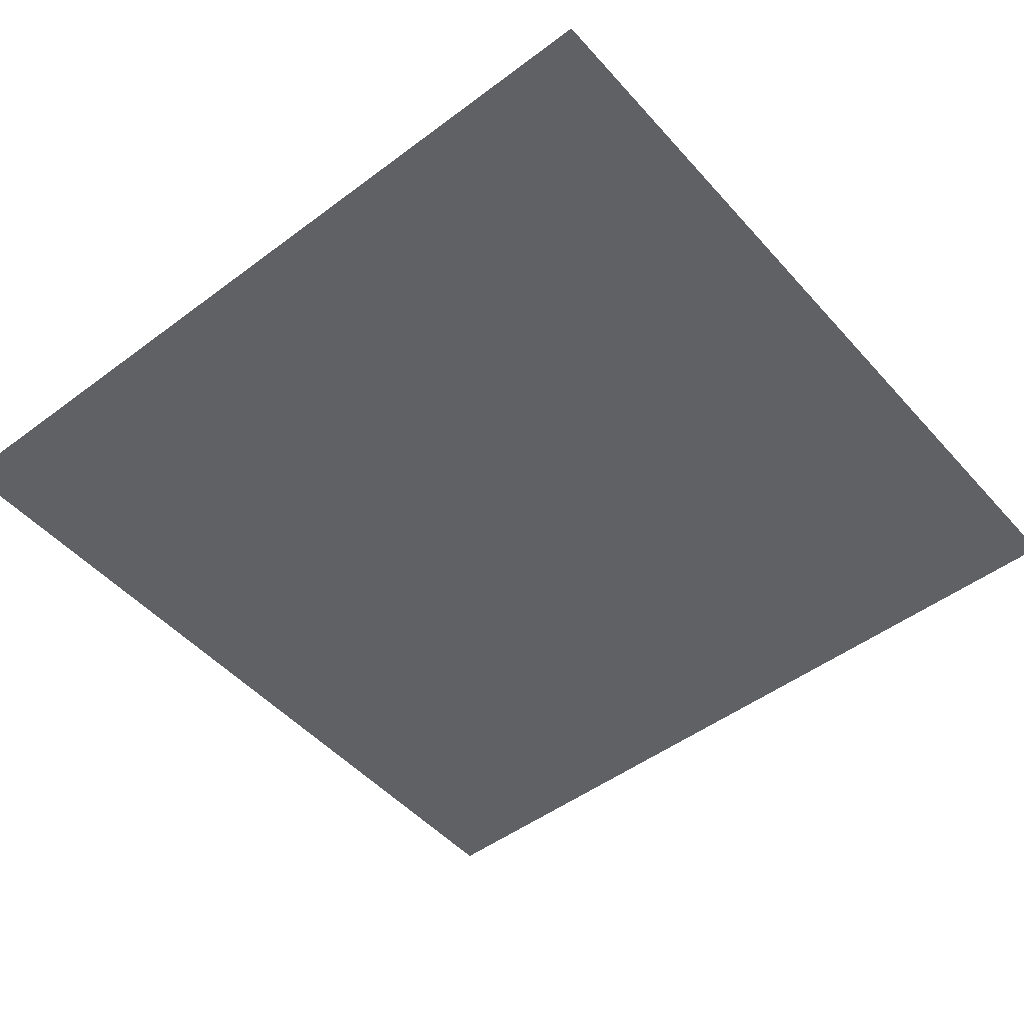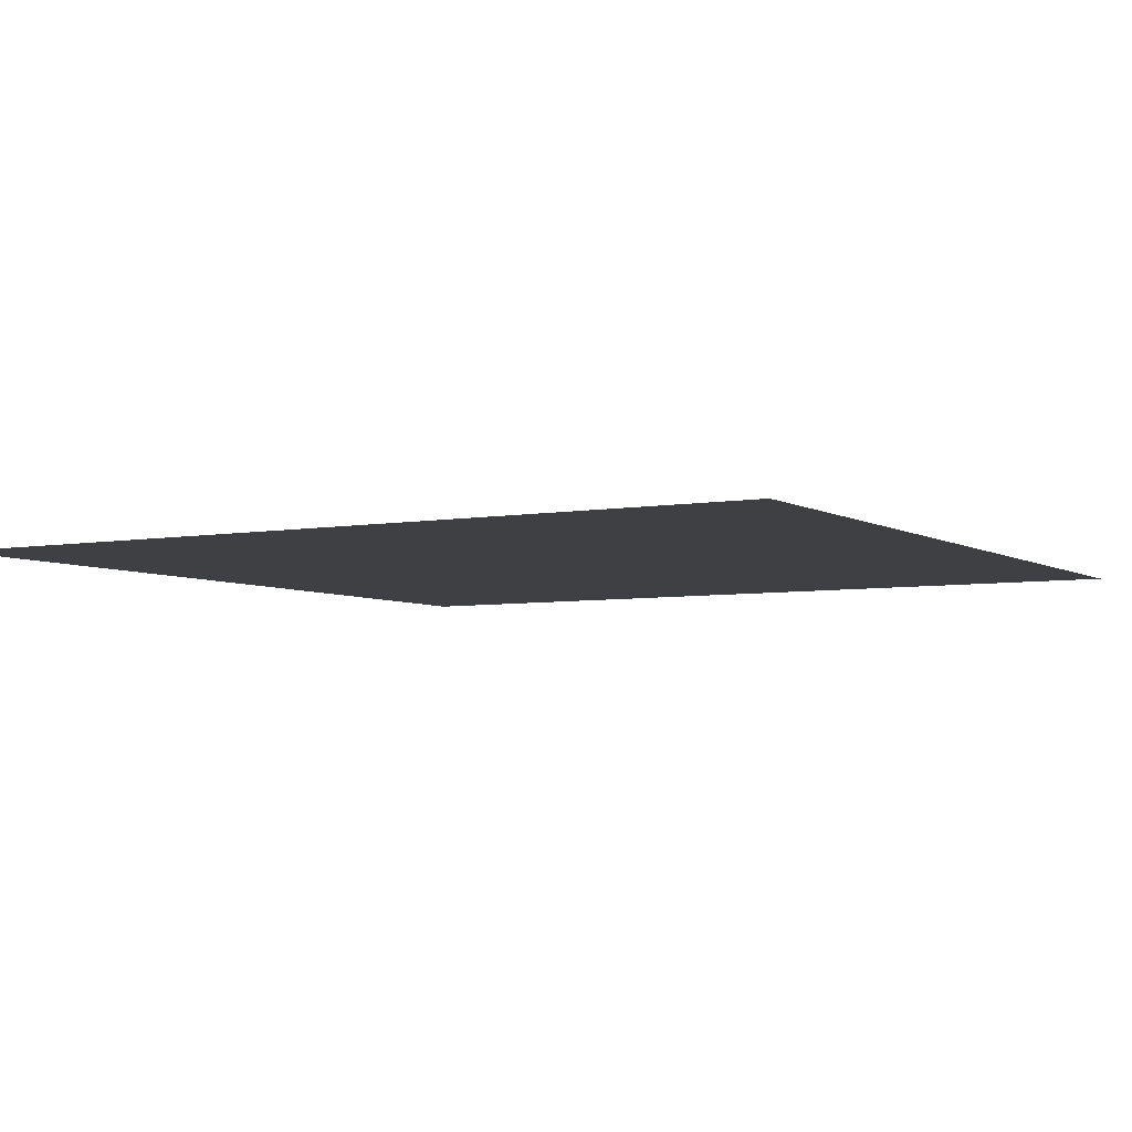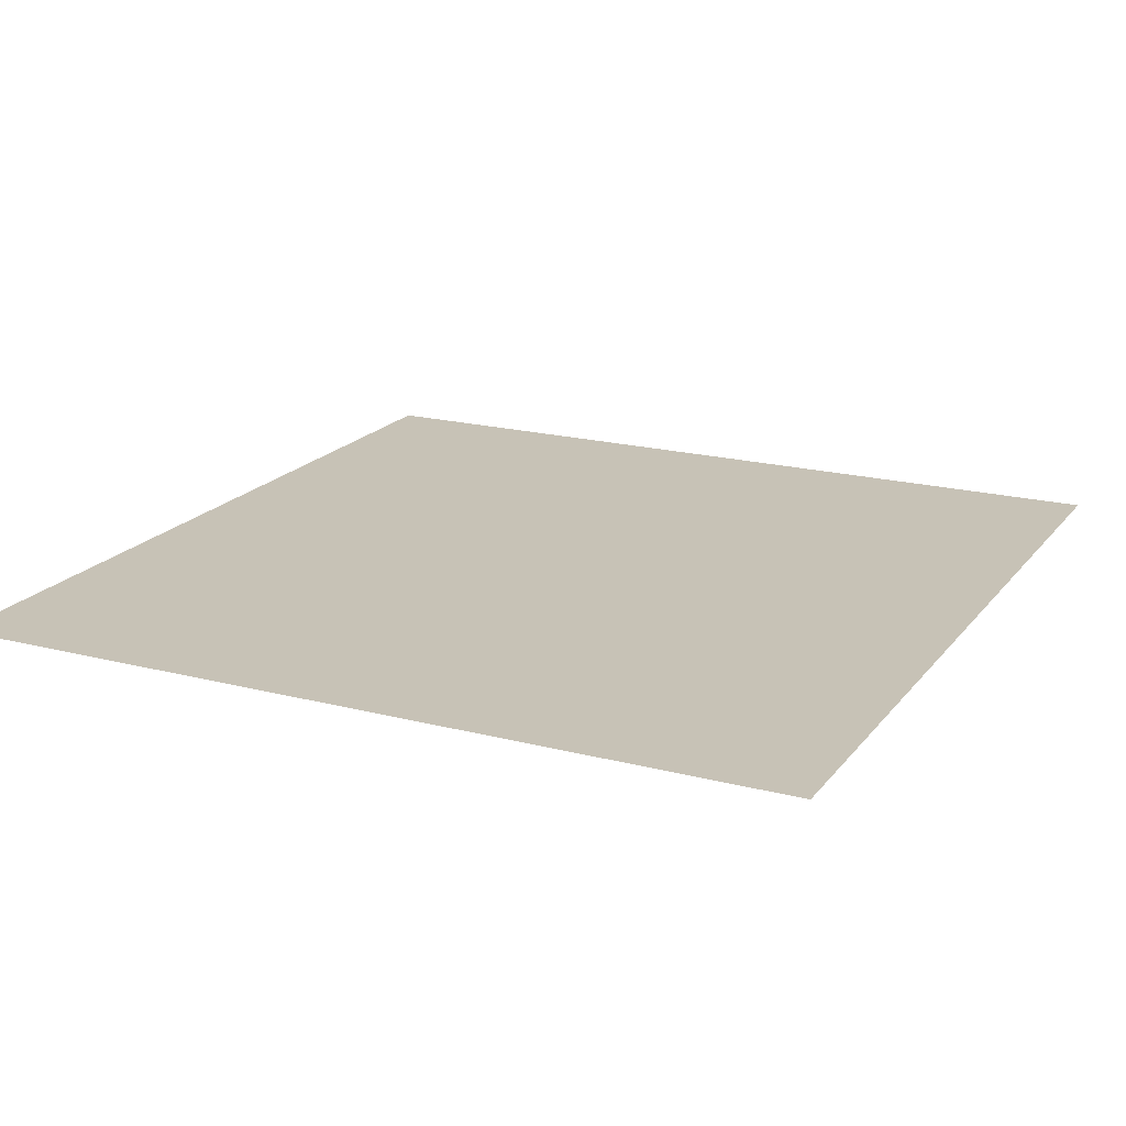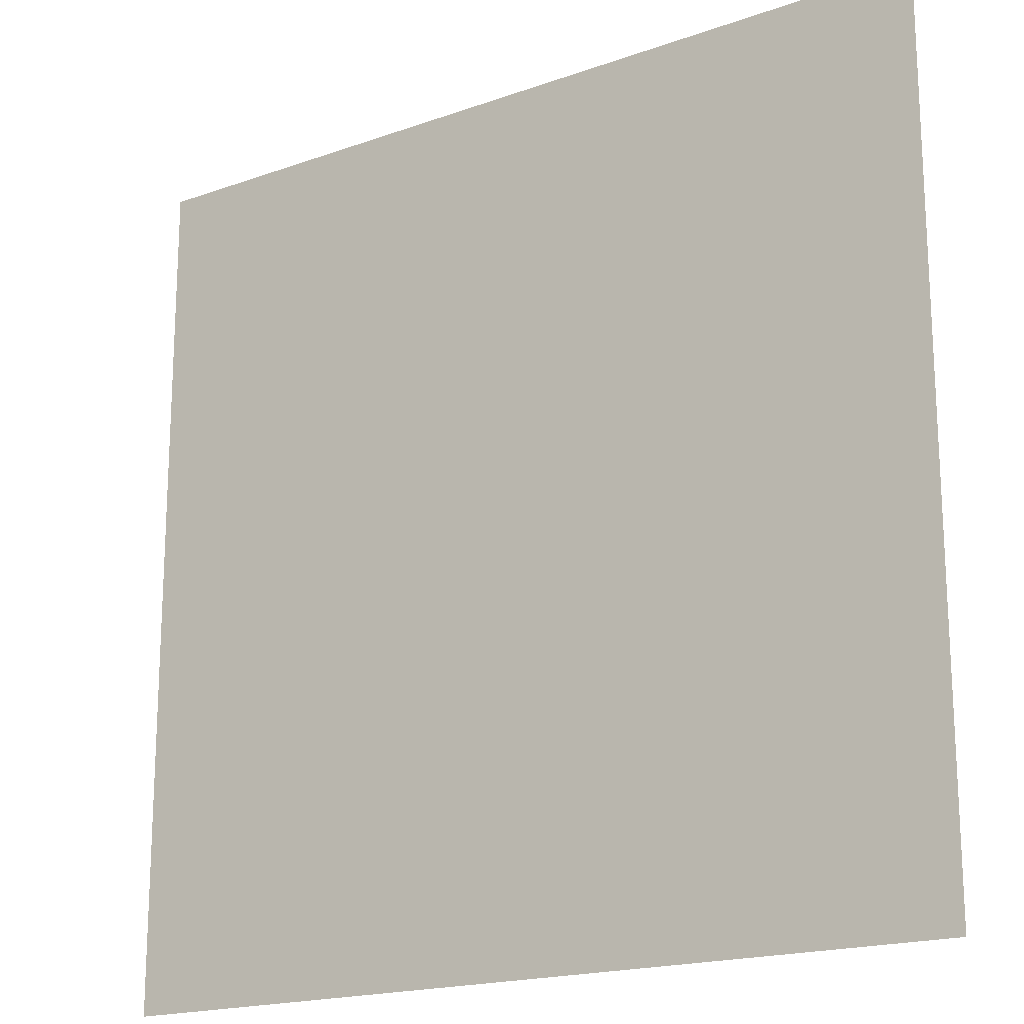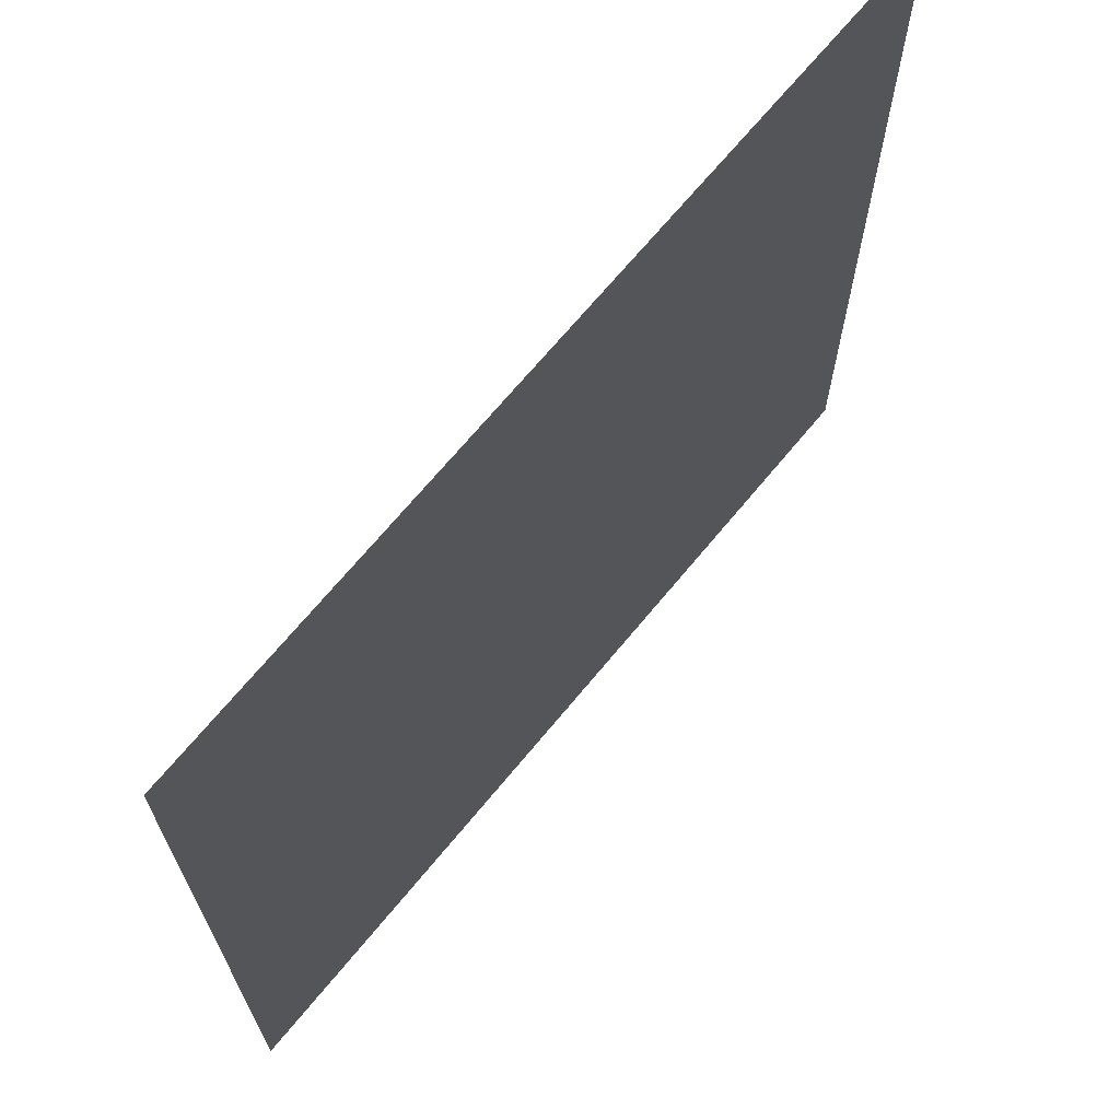
<metadata>
{"format":"obj","ext":"obj","renderer":"f3d","projection":"perspective","resolution":1024,"background":"white","views":[{"elev":-49.1,"azim":-140.3,"up":"+Y"},{"elev":-5.1,"azim":30.0,"up":"+Y"},{"elev":19.1,"azim":116.1,"up":"+Y"},{"elev":-18.4,"azim":34.6,"up":"+Z"},{"elev":68.9,"azim":129.5,"up":"+Z"}]}
</metadata>
<code>
o Plane.001
v -3 0 3
v 3 0 3
v -3 0 -3
v 3 0 -3
f 1 2 4 3

</code>
